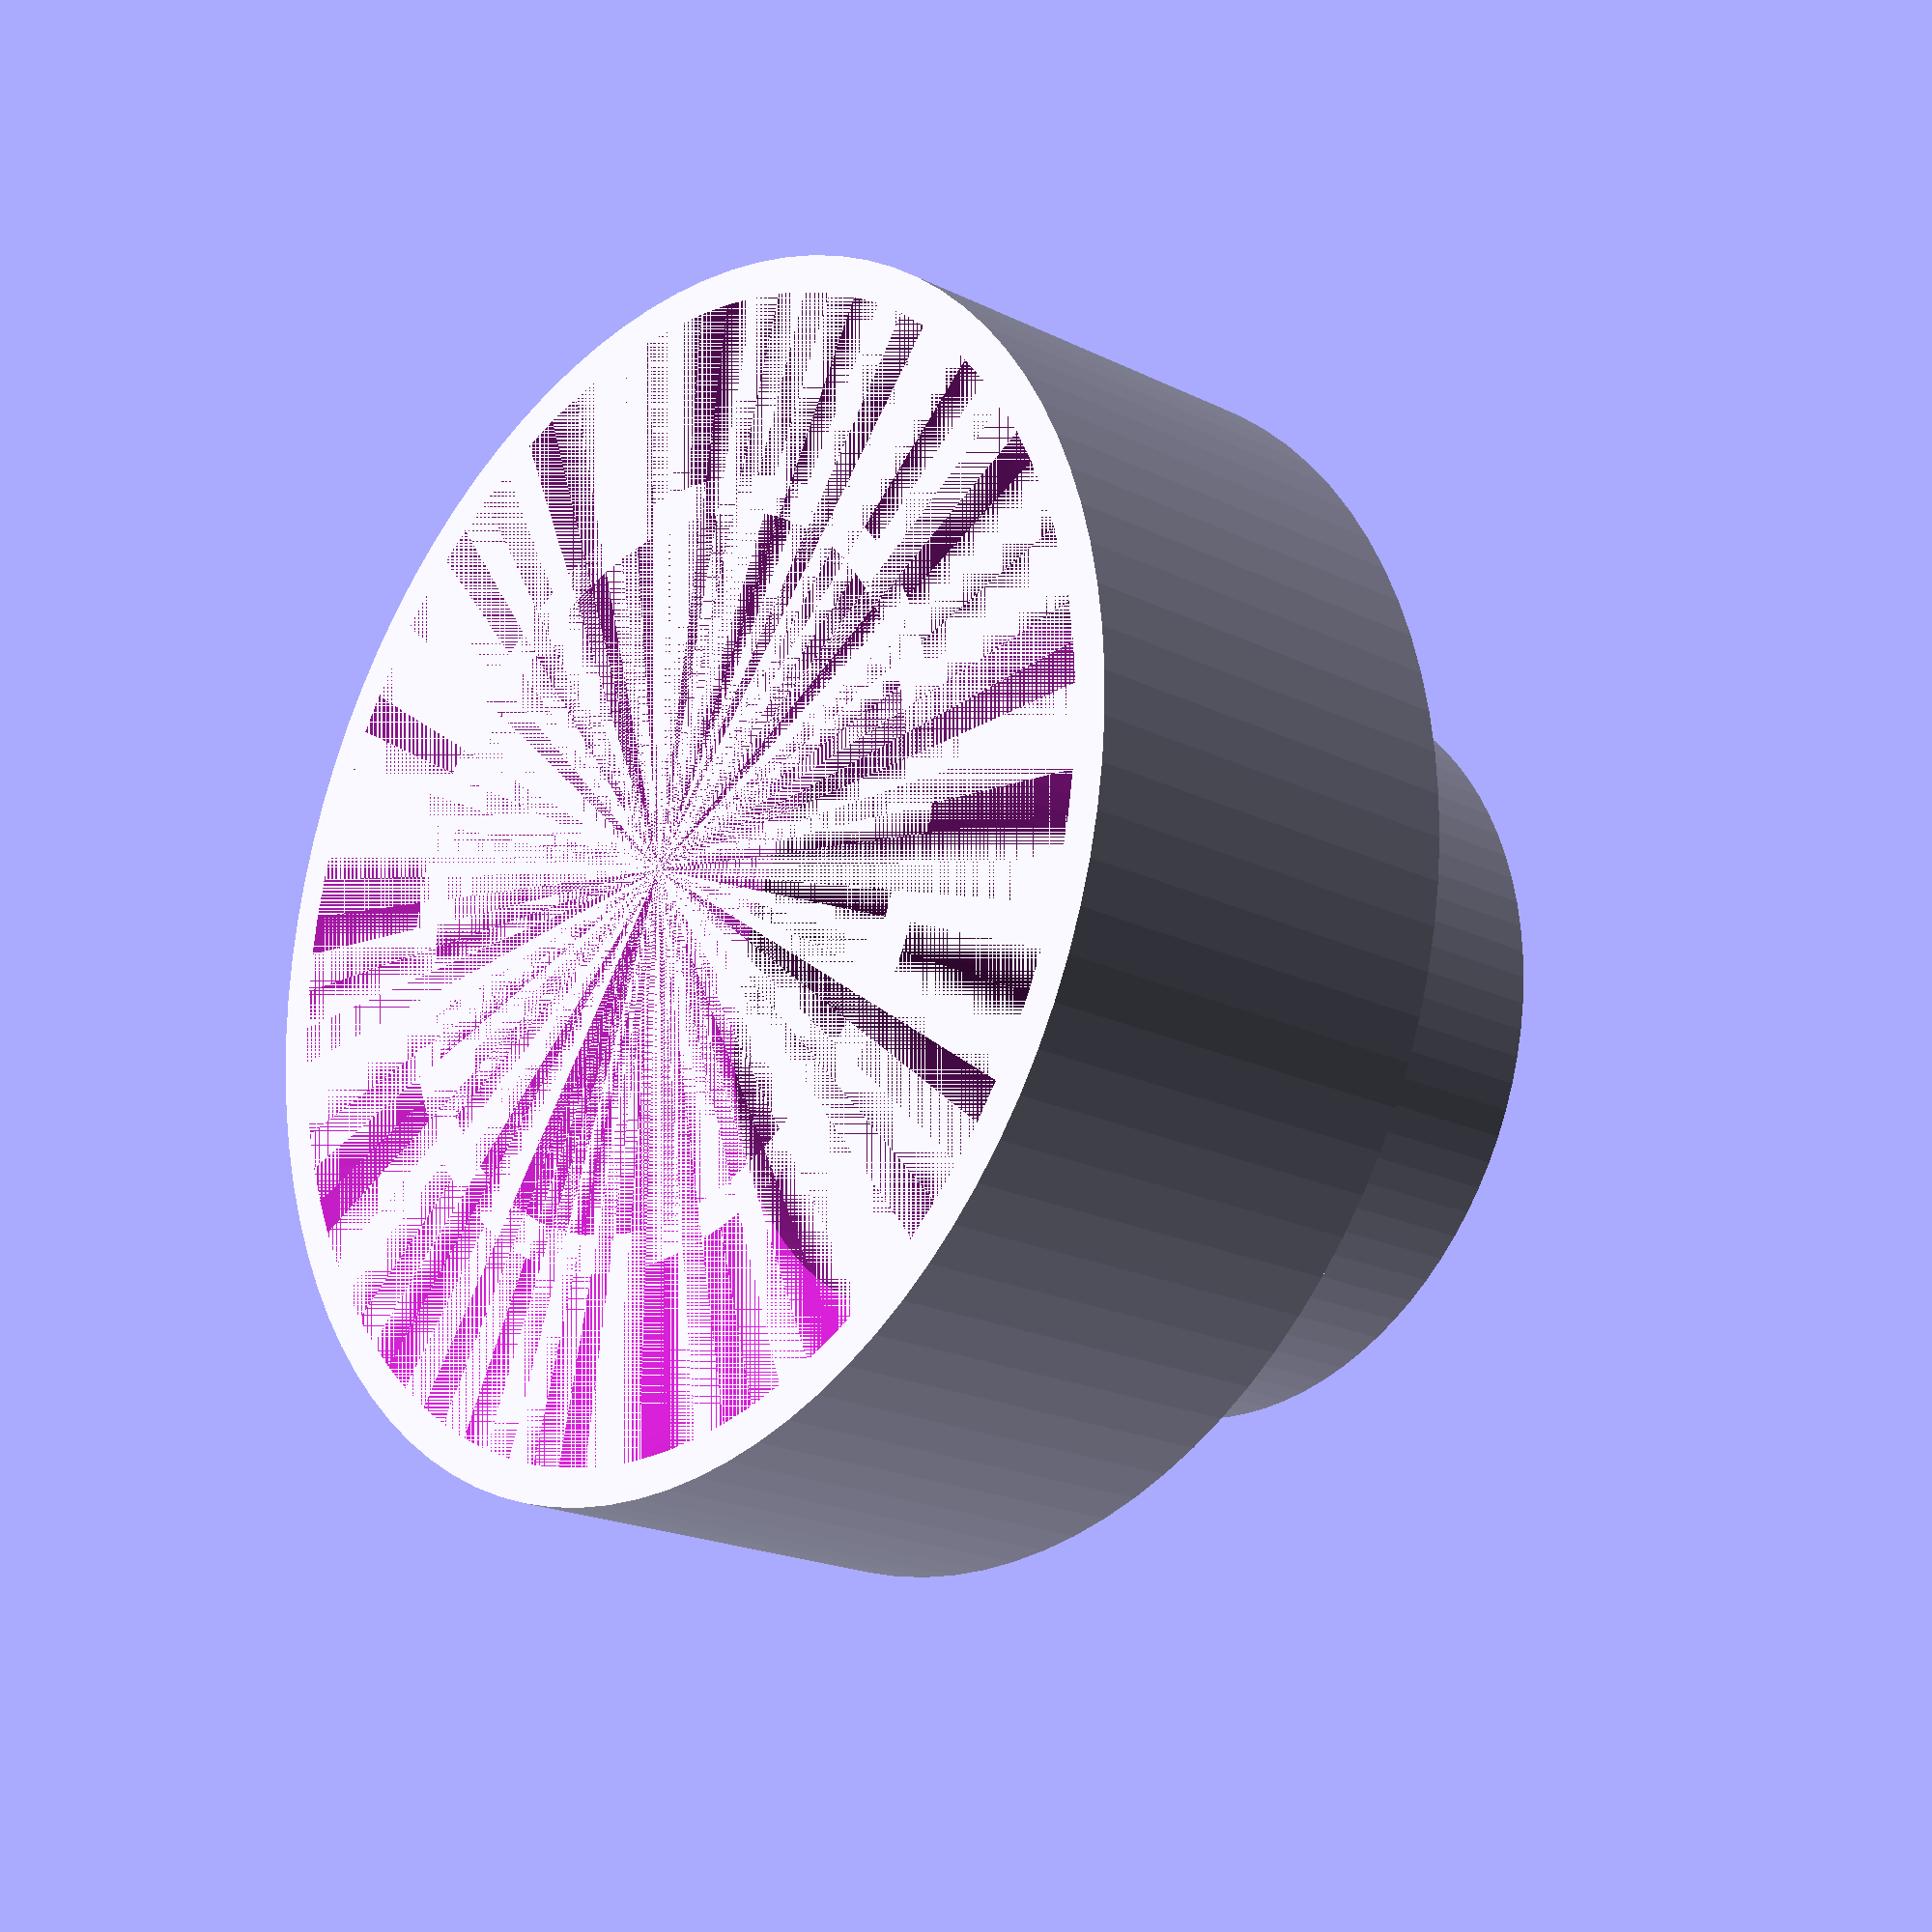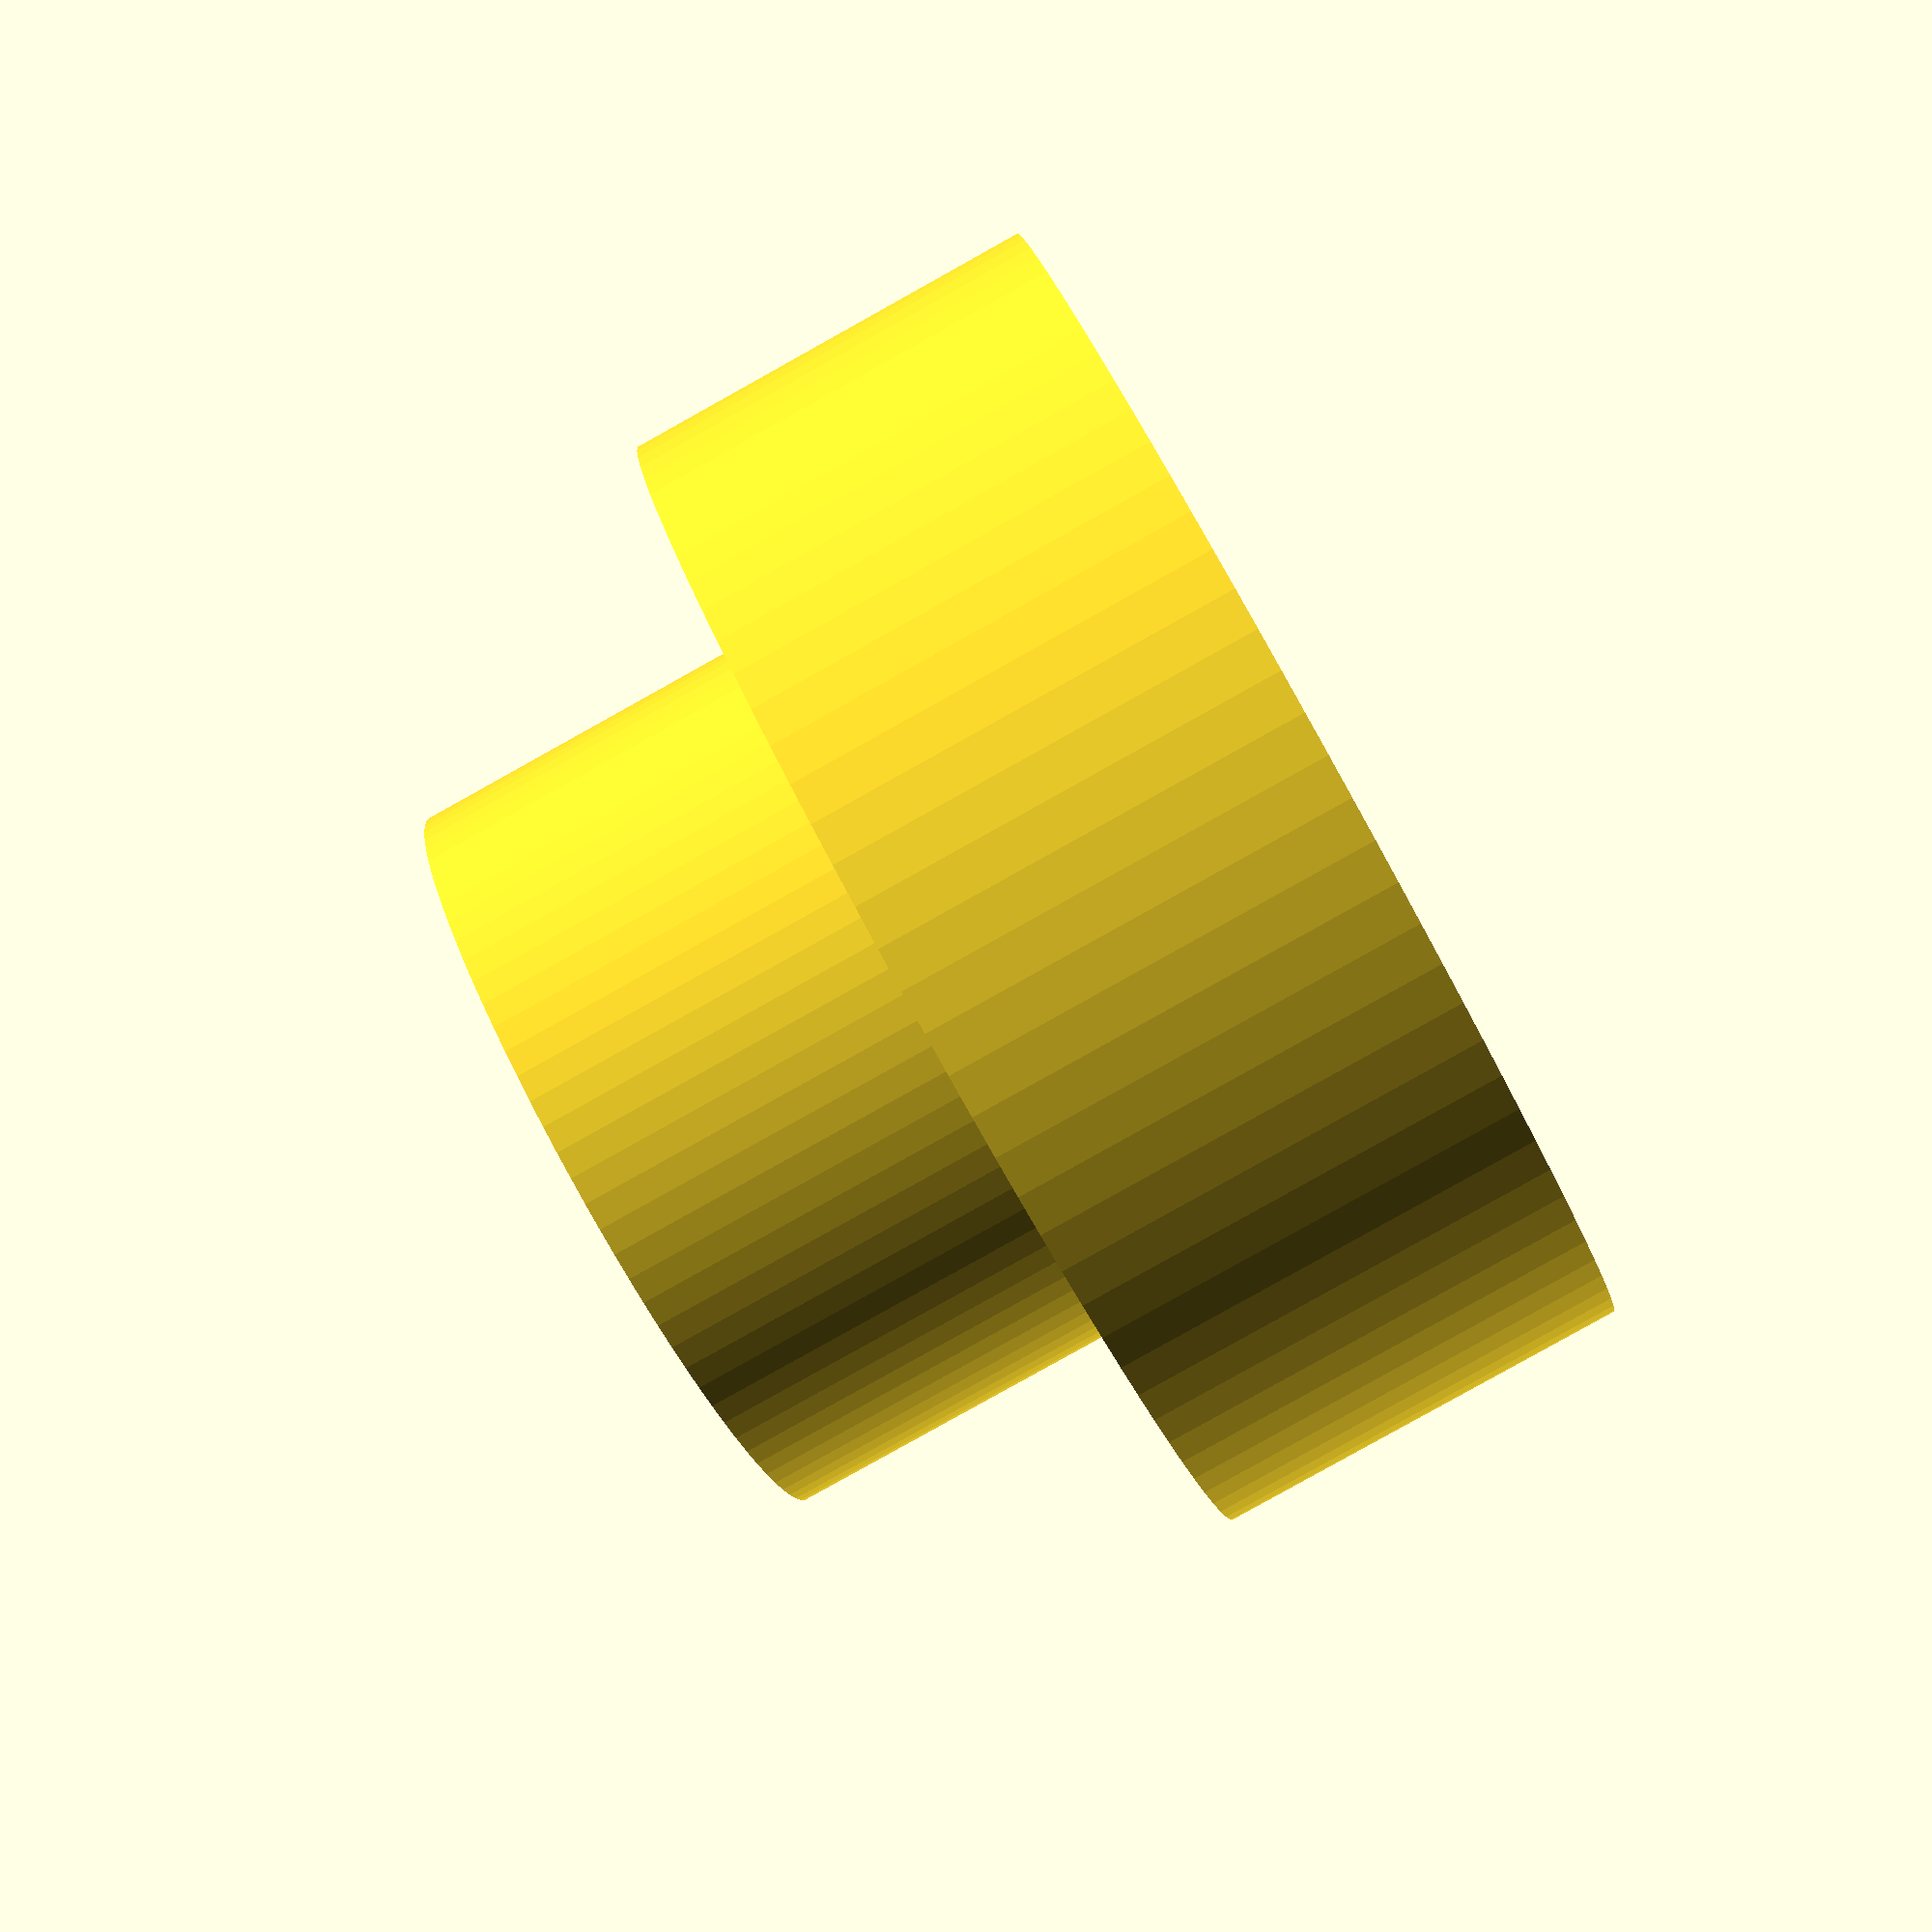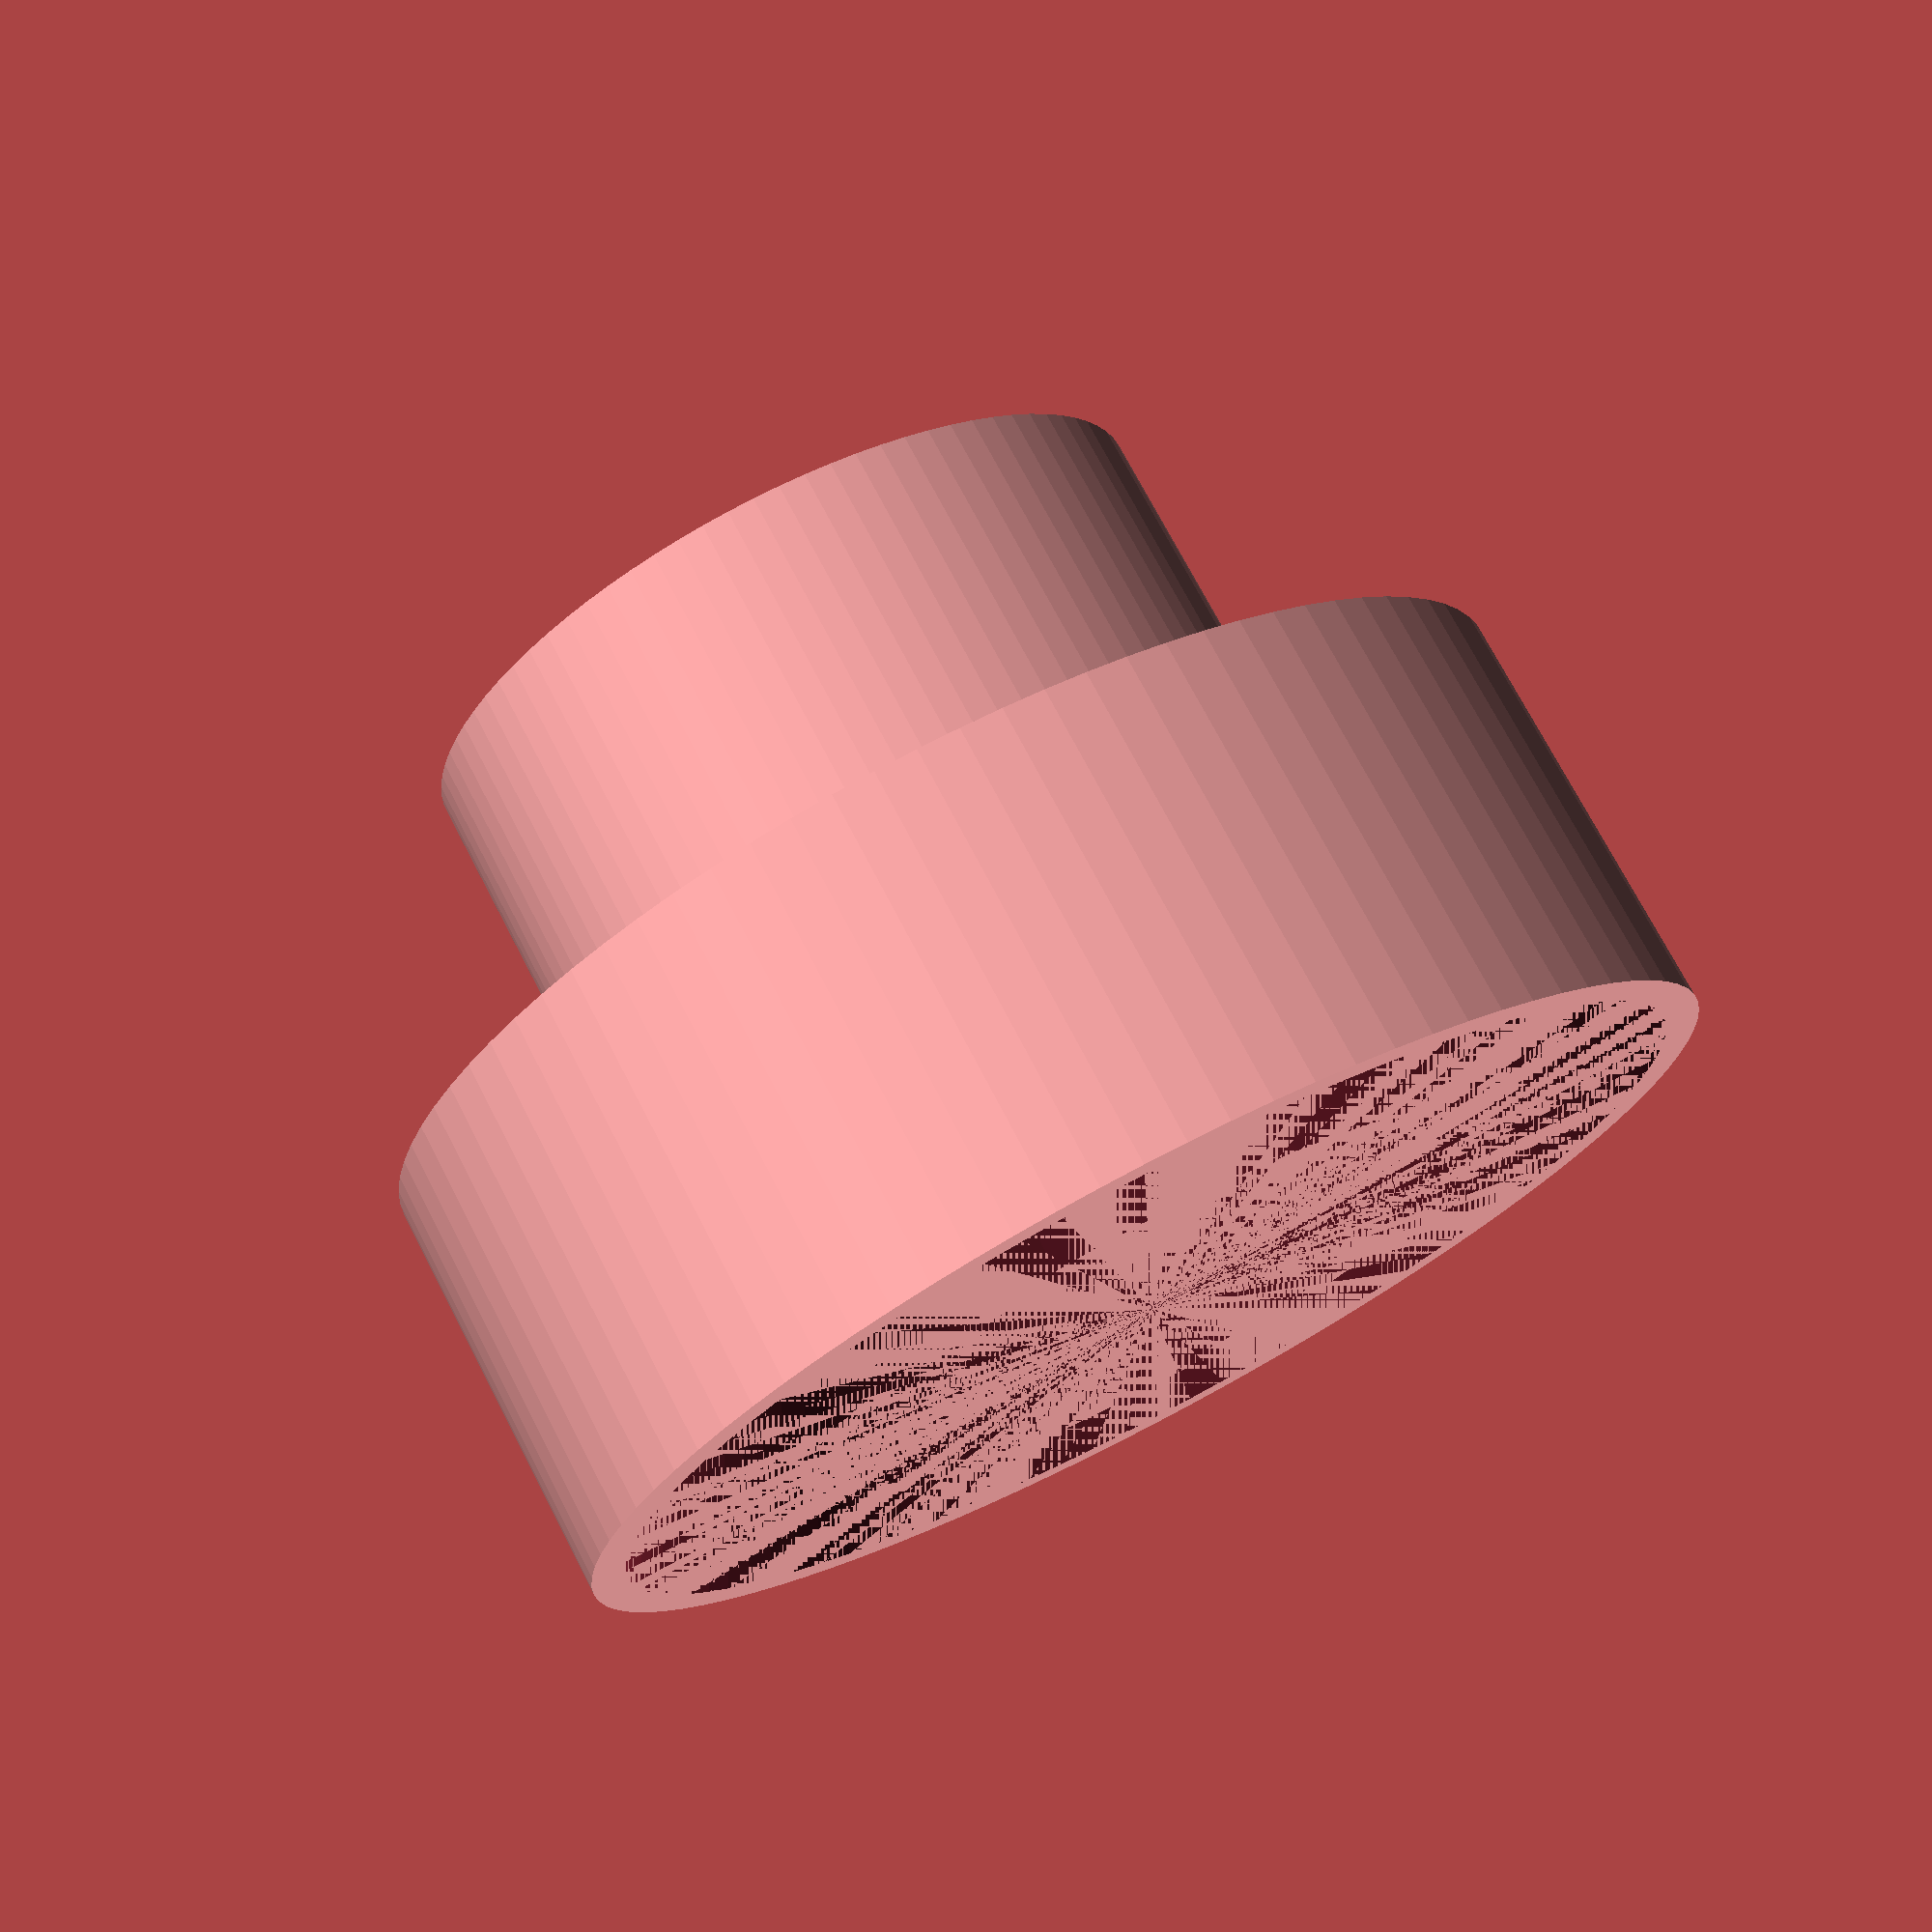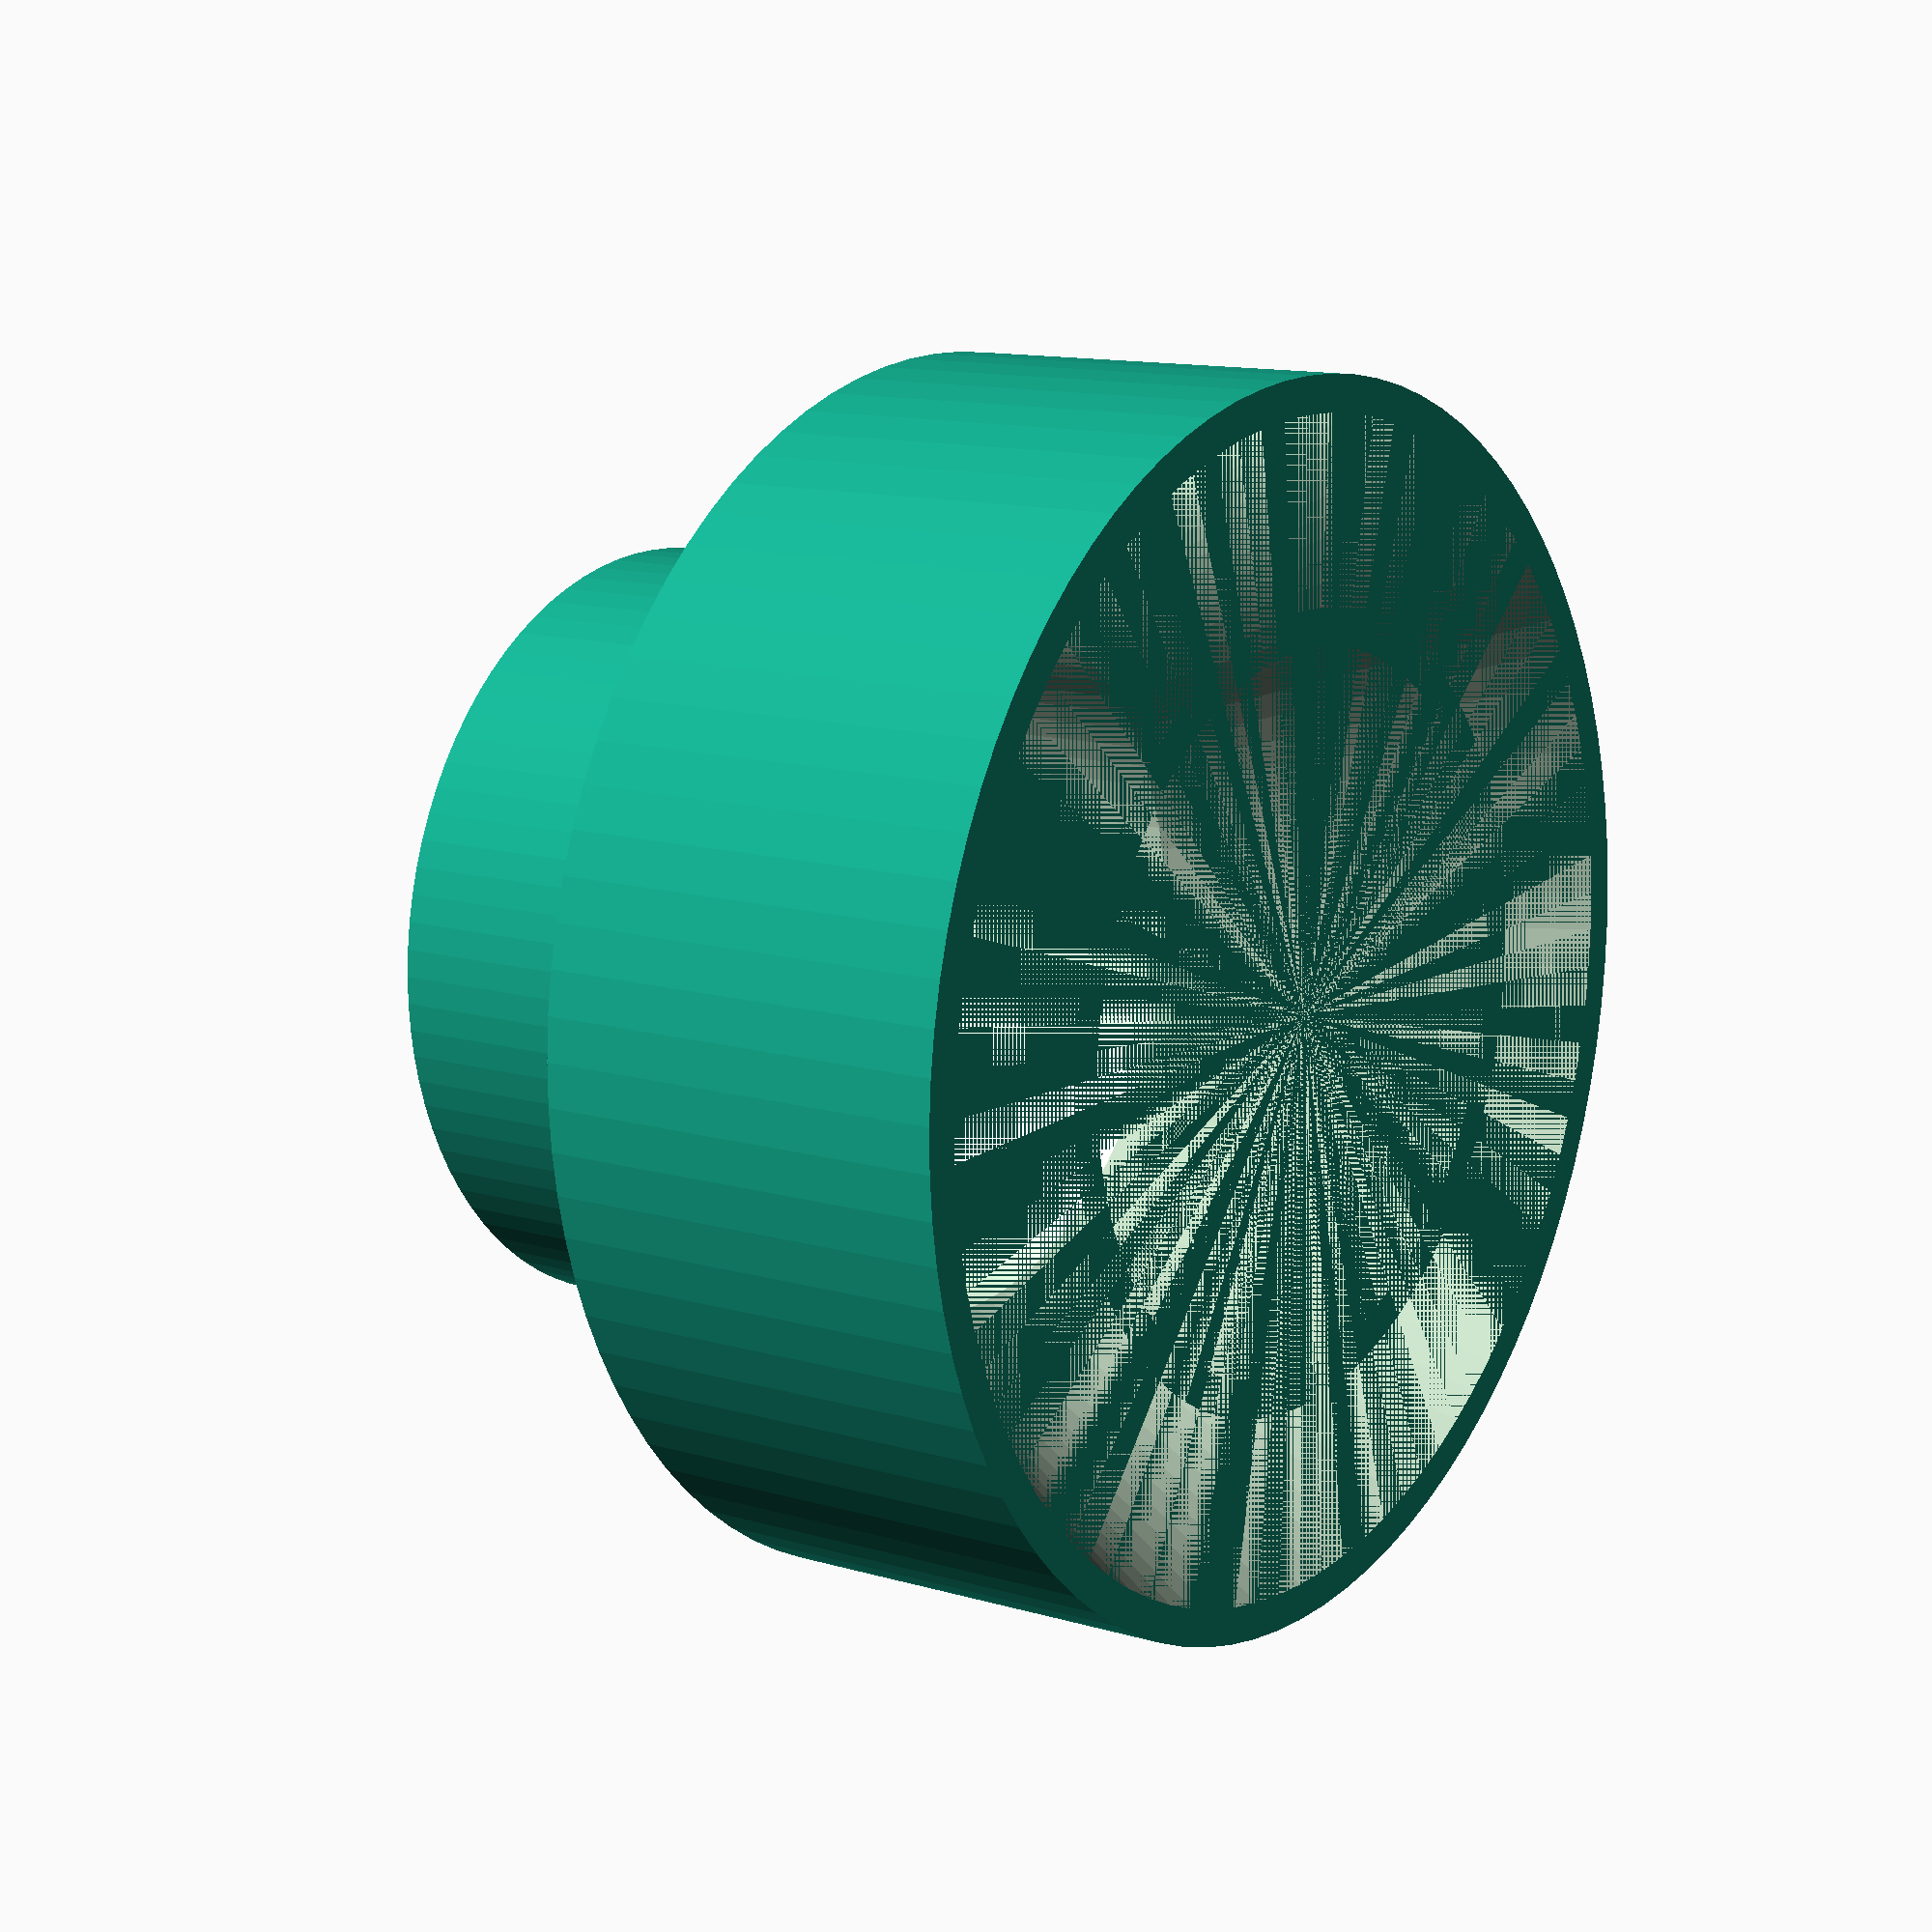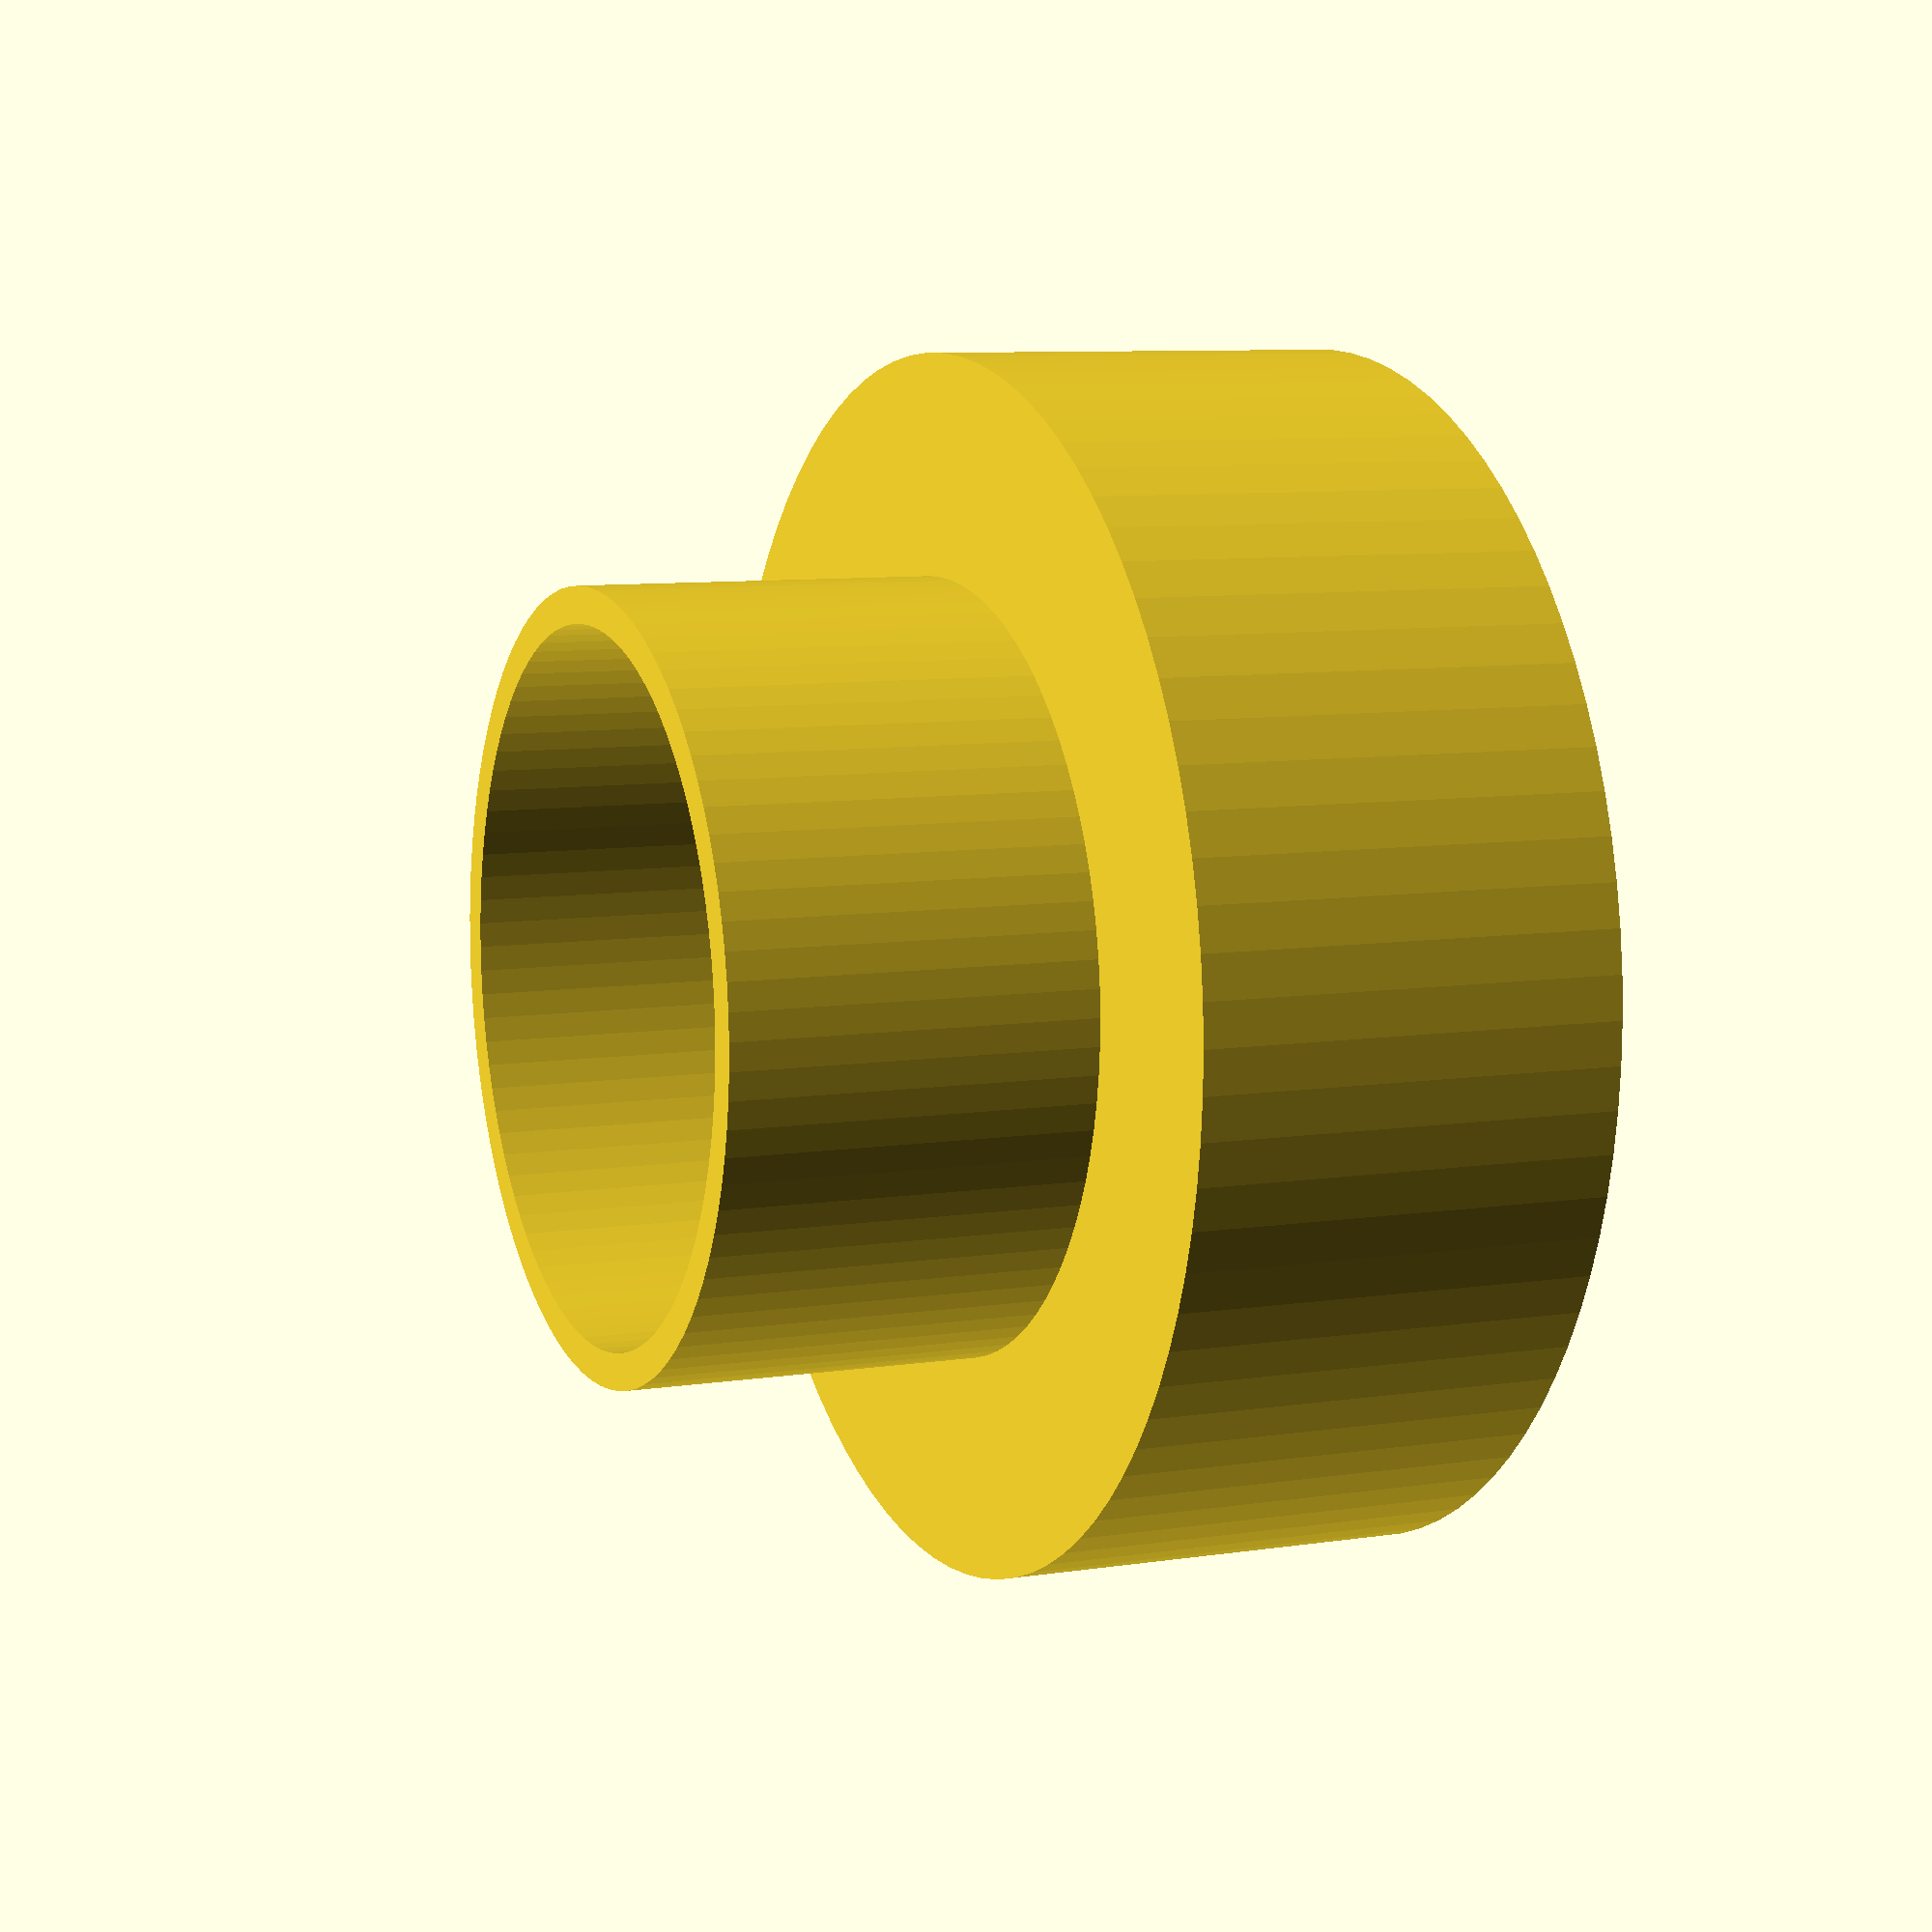
<openscad>
/*
 
    Standerd hose adapter for 100mm pipe
    Anton Augustsson
    
*/

$fn=90;

mountLenght  = 35;
mountRadius  = 100/2;
hoseLenght   = 30+mountLenght;
hoseRadius   = 58/2;

wallThickness = 3;
wallesRadius = hoseRadius+wallThickness;



difference() {
union(){
cylinder(
    h = mountLenght, 
    r = mountRadius);

cylinder(
    h = hoseLenght, 
    r = wallesRadius);

}
union() {
cylinder(
    h = hoseLenght+1, 
    r = hoseRadius);

cylinder(
    h = mountLenght-wallThickness, 
    r1 = mountRadius-wallThickness,
    r2 = hoseRadius);

}}
</openscad>
<views>
elev=199.9 azim=341.2 roll=312.5 proj=p view=wireframe
elev=264.2 azim=308.2 roll=60.9 proj=p view=wireframe
elev=287.2 azim=177.1 roll=152.6 proj=p view=solid
elev=348.1 azim=126.9 roll=125.5 proj=p view=solid
elev=171.7 azim=179.2 roll=113.0 proj=p view=solid
</views>
